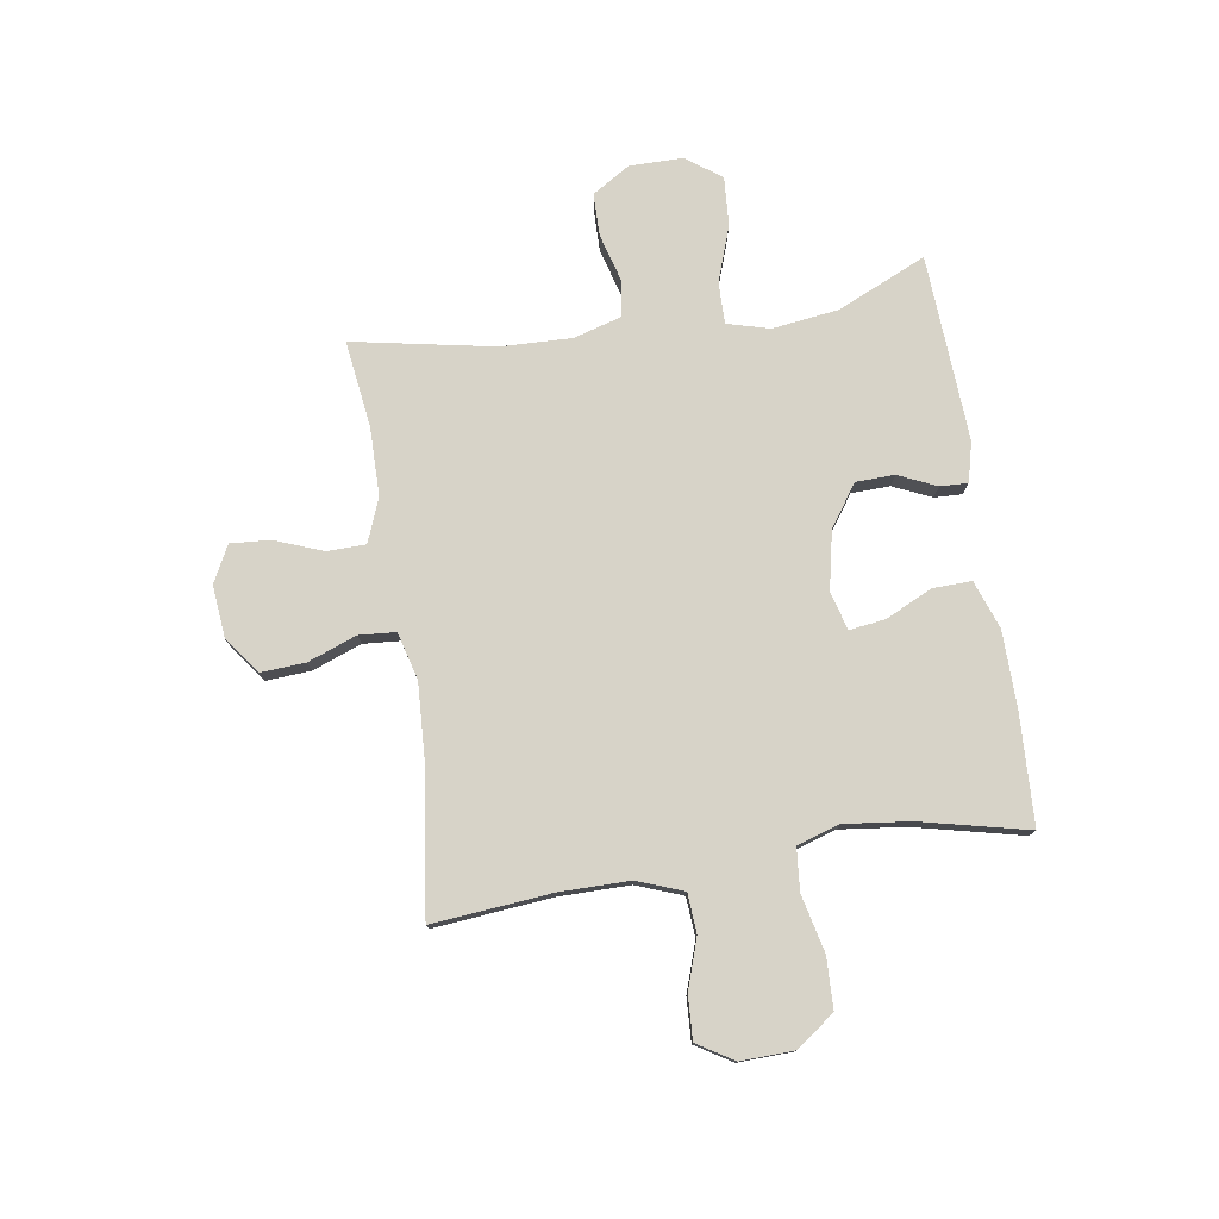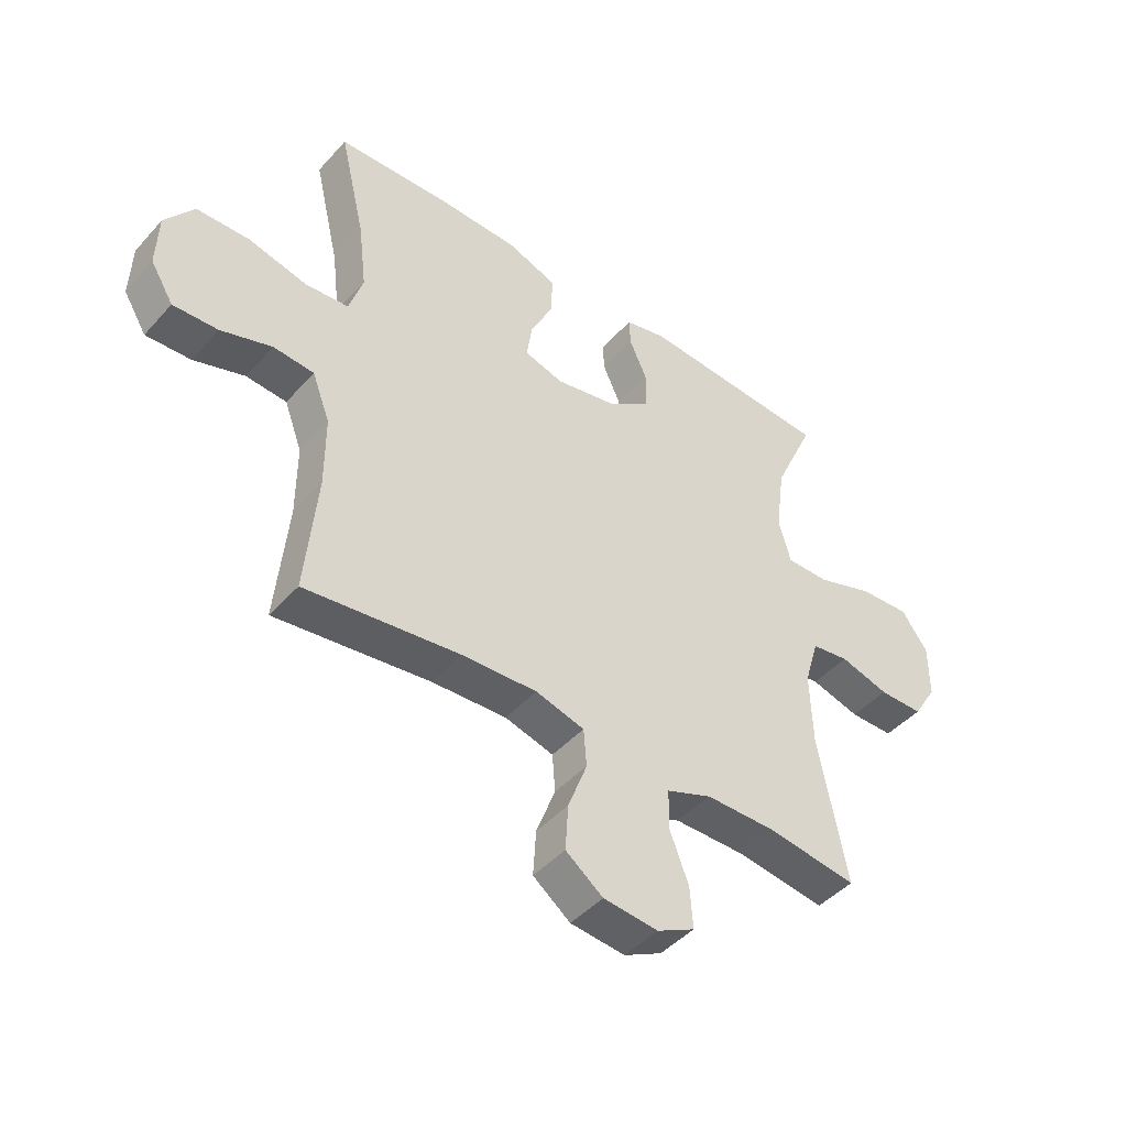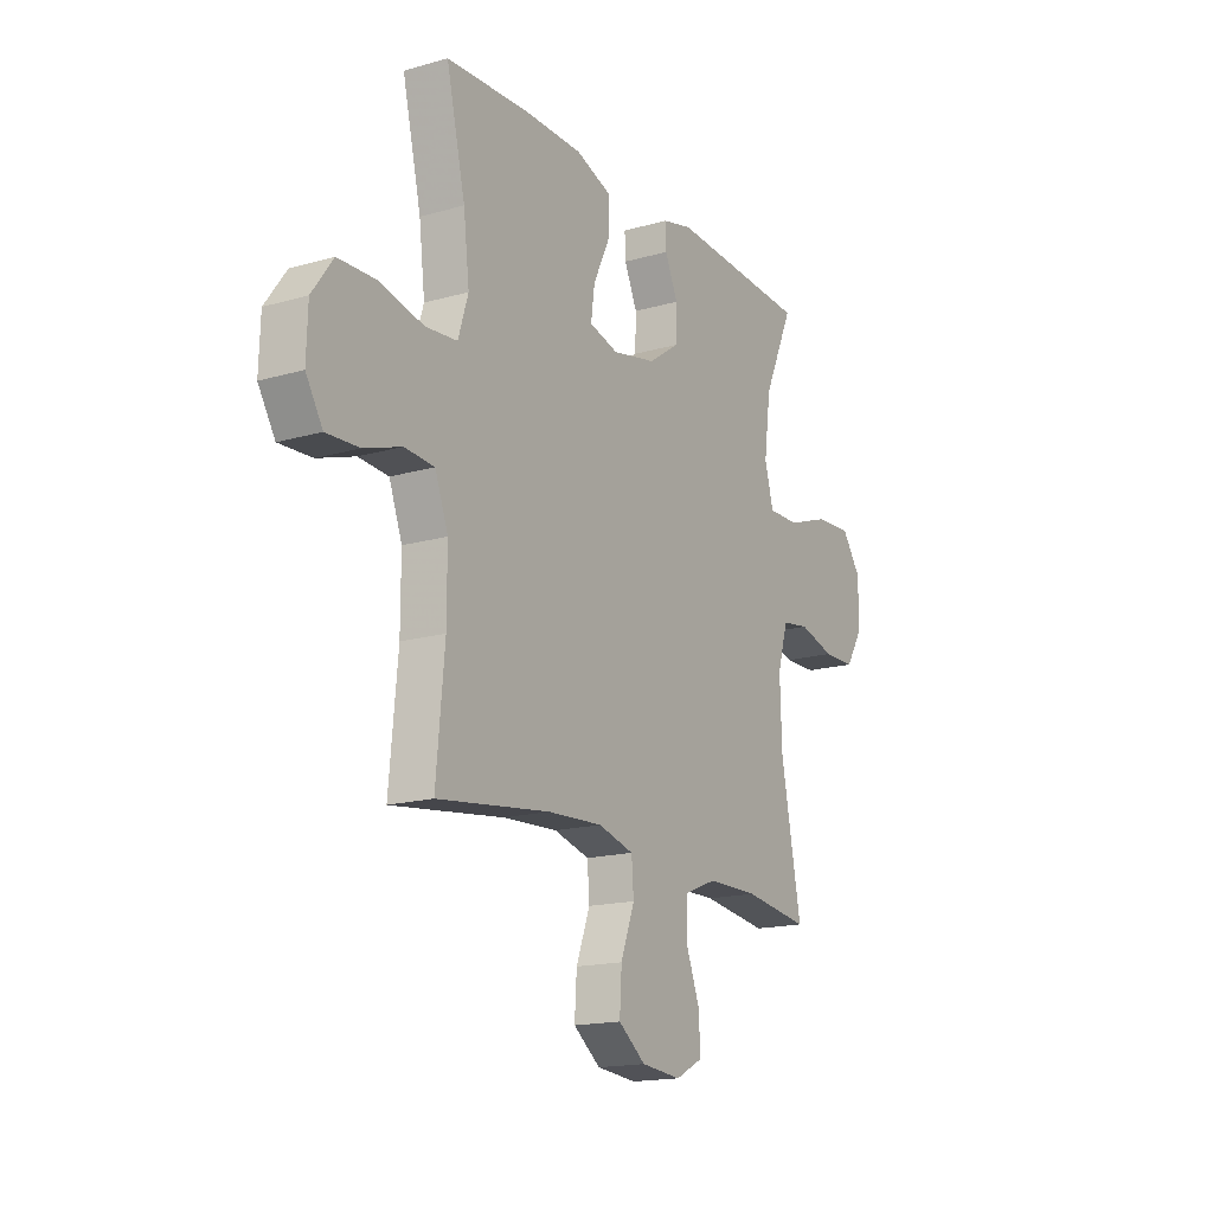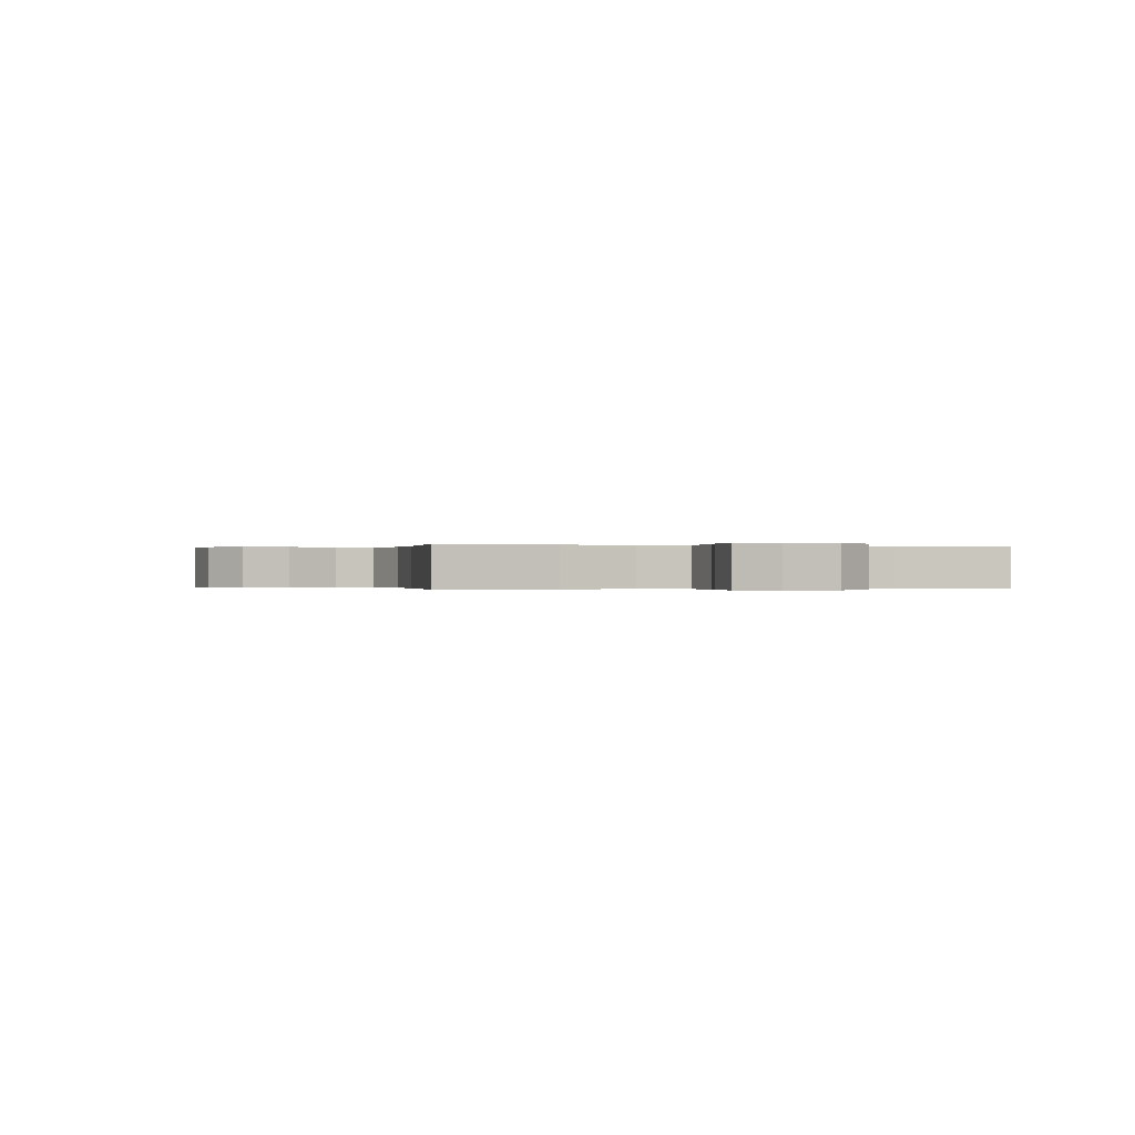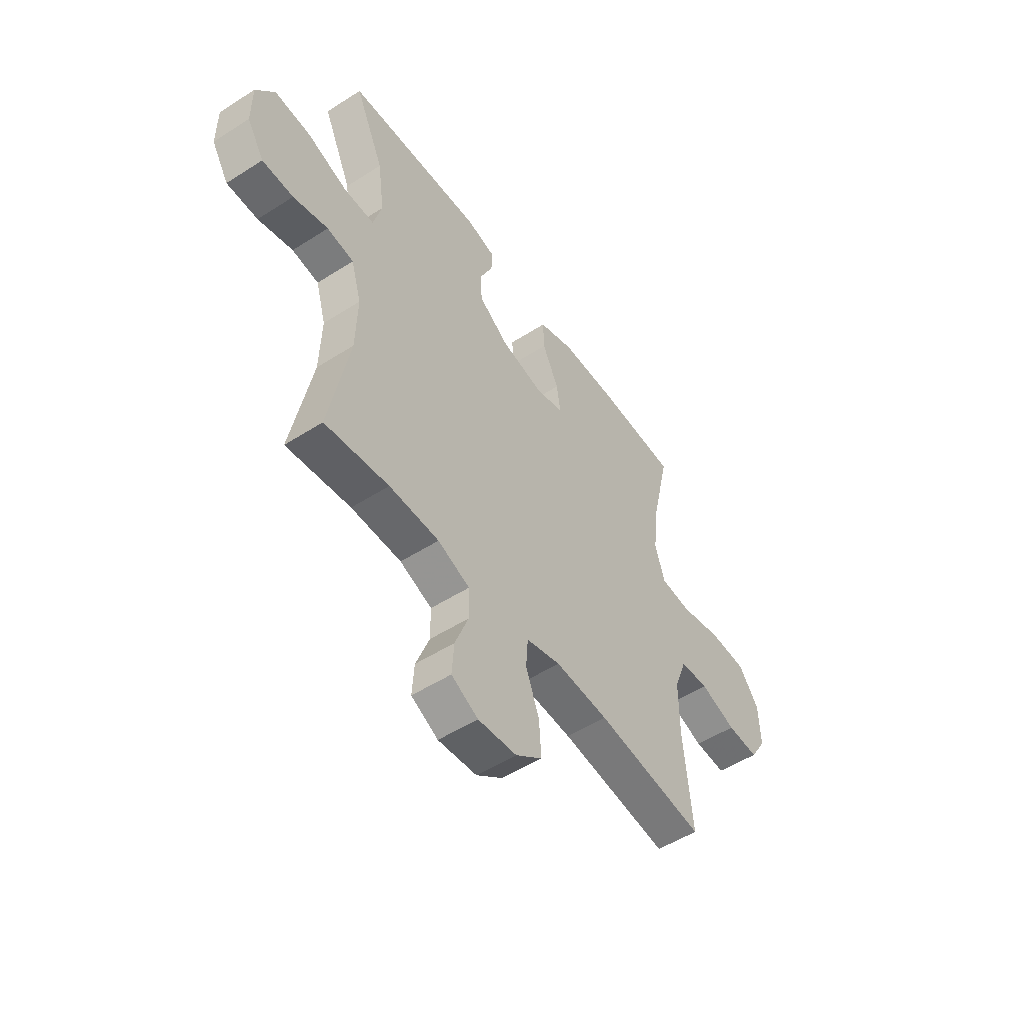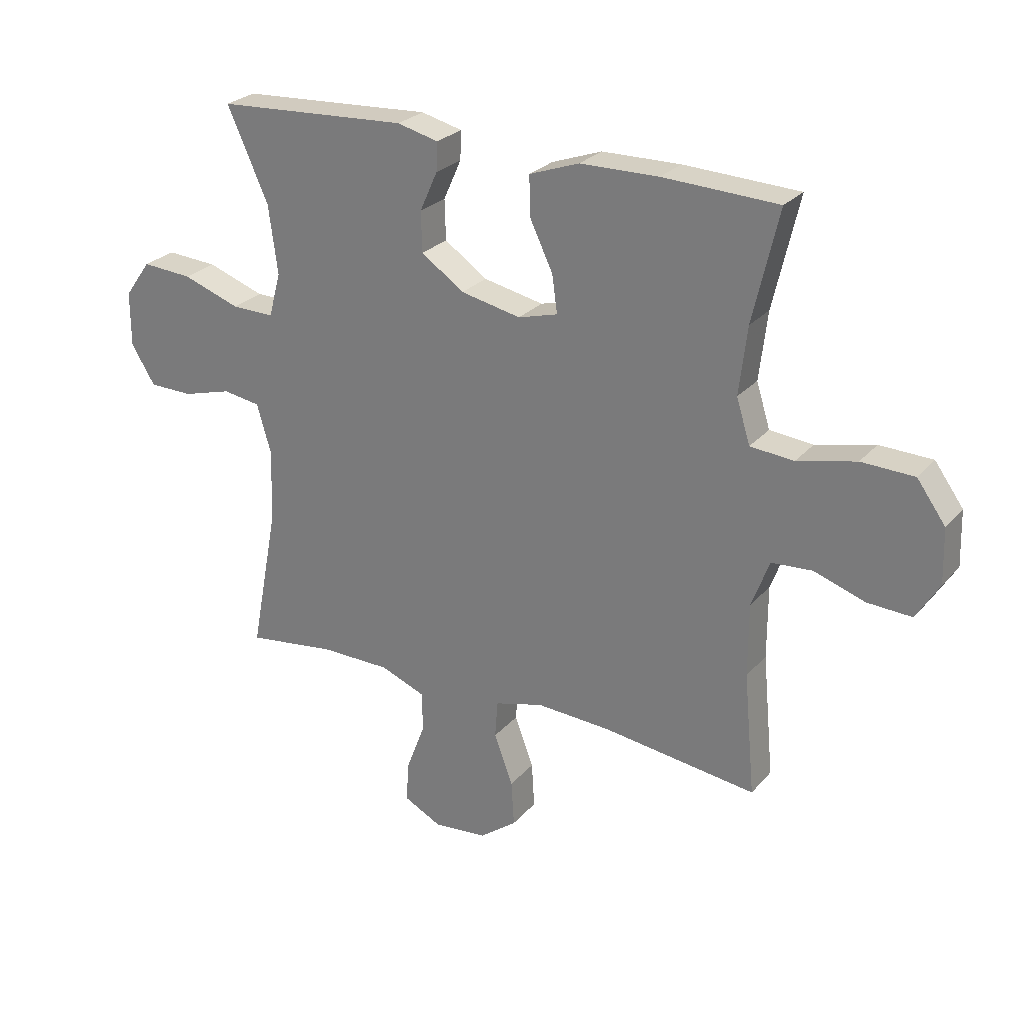
<metadata>
{"format":"obj","ext":"obj","renderer":"f3d","projection":"perspective","resolution":1024,"background":"white","views":[{"elev":77.2,"azim":-98.8,"up":"+Y"},{"elev":-45.3,"azim":-38.9,"up":"+Z"},{"elev":-16.7,"azim":-59.8,"up":"+Z"},{"elev":-0.1,"azim":-107.8,"up":"+Y"},{"elev":-52.2,"azim":124.6,"up":"+Z"},{"elev":26.1,"azim":-148.9,"up":"+Z"}]}
</metadata>
<code>
v 0.5 0.07 -0.5
v 0.343 0.07 -0.479
v 0.22 0.07 -0.48
v 0.141 0.07 -0.511
v 0.14 0.07 -0.581
v 0.173 0.07 -0.667
v 0.178 0.07 -0.739
v 0.112 0.07 -0.773
v 0.017 0.07 -0.764
v -0.048 0.07 -0.715
v -0.043 0.07 -0.635
v -0.01 0.07 -0.547
v -0.015 0.07 -0.481
v -0.1 0.07 -0.458
v -0.231 0.07 -0.465
v -0.5 0.07 -0.5
v -0.48 0.07 -0.286
v -0.48 0.07 -0.159
v -0.511 0.07 -0.076
v -0.582 0.07 -0.071
v -0.671 0.07 -0.101
v -0.749 0.07 -0.105
v -0.789 0.07 -0.04
v -0.786 0.07 0.056
v -0.736 0.07 0.125
v -0.644 0.07 0.128
v -0.541 0.07 0.104
v -0.465 0.07 0.111
v -0.441 0.07 0.188
v -0.455 0.07 0.306
v -0.5 0.07 0.5
v -0.299 0.07 0.509
v -0.162 0.07 0.507
v -0.075 0.07 0.476
v -0.077 0.07 0.406
v -0.117 0.07 0.322
v -0.126 0.07 0.257
v -0.057 0.07 0.238
v 0.048 0.07 0.26
v 0.123 0.07 0.312
v 0.125 0.07 0.382
v 0.094 0.07 0.451
v 0.092 0.07 0.501
v 0.164 0.07 0.519
v 0.5 0.07 0.5
v 0.428 0.07 0.34
v 0.412 0.07 0.22
v 0.433 0.07 0.143
v 0.508 0.07 0.144
v 0.608 0.07 0.179
v 0.697 0.07 0.185
v 0.743 0.07 0.121
v 0.743 0.07 0.025
v 0.701 0.07 -0.043
v 0.624 0.07 -0.044
v 0.538 0.07 -0.02
v 0.472 0.07 -0.03
v 0.447 0.07 -0.116
v 0.451 0.07 -0.244
v 0.5 0 -0.5
v 0.343 0 -0.479
v 0.22 0 -0.48
v 0.141 0 -0.511
v 0.14 0 -0.581
v 0.173 0 -0.667
v 0.178 0 -0.739
v 0.112 0 -0.773
v 0.017 0 -0.764
v -0.048 0 -0.715
v -0.043 0 -0.635
v -0.01 0 -0.547
v -0.015 0 -0.481
v -0.1 0 -0.458
v -0.231 0 -0.465
v -0.5 0 -0.5
v -0.48 0 -0.286
v -0.48 0 -0.159
v -0.511 0 -0.076
v -0.582 0 -0.071
v -0.671 0 -0.101
v -0.749 0 -0.105
v -0.789 0 -0.04
v -0.786 0 0.056
v -0.736 0 0.125
v -0.644 0 0.128
v -0.541 0 0.104
v -0.465 0 0.111
v -0.441 0 0.188
v -0.455 0 0.306
v -0.5 0 0.5
v -0.299 0 0.509
v -0.162 0 0.507
v -0.075 0 0.476
v -0.077 0 0.406
v -0.117 0 0.322
v -0.126 0 0.257
v -0.057 0 0.238
v 0.048 0 0.26
v 0.123 0 0.312
v 0.125 0 0.382
v 0.094 0 0.451
v 0.092 0 0.501
v 0.164 0 0.519
v 0.5 0 0.5
v 0.428 0 0.34
v 0.412 0 0.22
v 0.433 0 0.143
v 0.508 0 0.144
v 0.608 0 0.179
v 0.697 0 0.185
v 0.743 0 0.121
v 0.743 0 0.025
v 0.701 0 -0.043
v 0.624 0 -0.044
v 0.538 0 -0.02
v 0.472 0 -0.03
v 0.447 0 -0.116
v 0.451 0 -0.244
f 54 55 56
f 53 54 56
f 52 53 56
f 51 52 56
f 50 51 56
f 49 50 56
f 48 49 56 57
f 47 48 57 58
f 44 45 46
f 43 44 46
f 42 43 46
f 41 42 46
f 40 41 46 47
f 47 58 59
f 40 47 59
f 39 40 59
f 34 35 36
f 33 34 36
f 32 33 36
f 31 32 36
f 30 31 36
f 29 30 36 37
f 28 29 37 38
f 25 26 27
f 24 25 27
f 23 24 27
f 22 23 27
f 21 22 27
f 20 21 27
f 19 20 27 28
f 59 1 2
f 39 59 2
f 38 39 2
f 28 38 2
f 19 28 2
f 18 19 2
f 10 11 12
f 9 10 12
f 8 9 12
f 7 8 12
f 6 7 12
f 5 6 12
f 4 5 12 13
f 3 4 13 14
f 2 3 14
f 18 2 14
f 17 18 14
f 17 14 15
f 15 16 17
f 115 114 113
f 115 113 112
f 115 112 111
f 115 111 110
f 115 110 109
f 115 109 108
f 116 115 108 107
f 117 116 107 106
f 105 104 103
f 105 103 102
f 105 102 101
f 105 101 100
f 106 105 100 99
f 118 117 106
f 118 106 99
f 118 99 98
f 95 94 93
f 95 93 92
f 95 92 91
f 95 91 90
f 95 90 89
f 96 95 89 88
f 97 96 88 87
f 86 85 84
f 86 84 83
f 86 83 82
f 86 82 81
f 86 81 80
f 86 80 79
f 87 86 79 78
f 61 60 118
f 61 118 98
f 61 98 97
f 61 97 87
f 61 87 78
f 61 78 77
f 71 70 69
f 71 69 68
f 71 68 67
f 71 67 66
f 71 66 65
f 71 65 64
f 72 71 64 63
f 73 72 63 62
f 73 62 61
f 73 61 77
f 73 77 76
f 74 73 76
f 76 75 74
f 1 60 61 2
f 2 61 62 3
f 3 62 63 4
f 4 63 64 5
f 5 64 65 6
f 6 65 66 7
f 7 66 67 8
f 8 67 68 9
f 9 68 69 10
f 10 69 70 11
f 11 70 71 12
f 12 71 72 13
f 13 72 73 14
f 14 73 74 15
f 15 74 75 16
f 16 75 76 17
f 17 76 77 18
f 18 77 78 19
f 19 78 79 20
f 20 79 80 21
f 21 80 81 22
f 22 81 82 23
f 23 82 83 24
f 24 83 84 25
f 25 84 85 26
f 26 85 86 27
f 27 86 87 28
f 28 87 88 29
f 29 88 89 30
f 30 89 90 31
f 31 90 91 32
f 32 91 92 33
f 33 92 93 34
f 34 93 94 35
f 35 94 95 36
f 36 95 96 37
f 37 96 97 38
f 38 97 98 39
f 39 98 99 40
f 40 99 100 41
f 41 100 101 42
f 42 101 102 43
f 43 102 103 44
f 44 103 104 45
f 45 104 105 46
f 46 105 106 47
f 47 106 107 48
f 48 107 108 49
f 49 108 109 50
f 50 109 110 51
f 51 110 111 52
f 52 111 112 53
f 53 112 113 54
f 54 113 114 55
f 55 114 115 56
f 56 115 116 57
f 57 116 117 58
f 58 117 118 59
f 59 118 60 1

</code>
